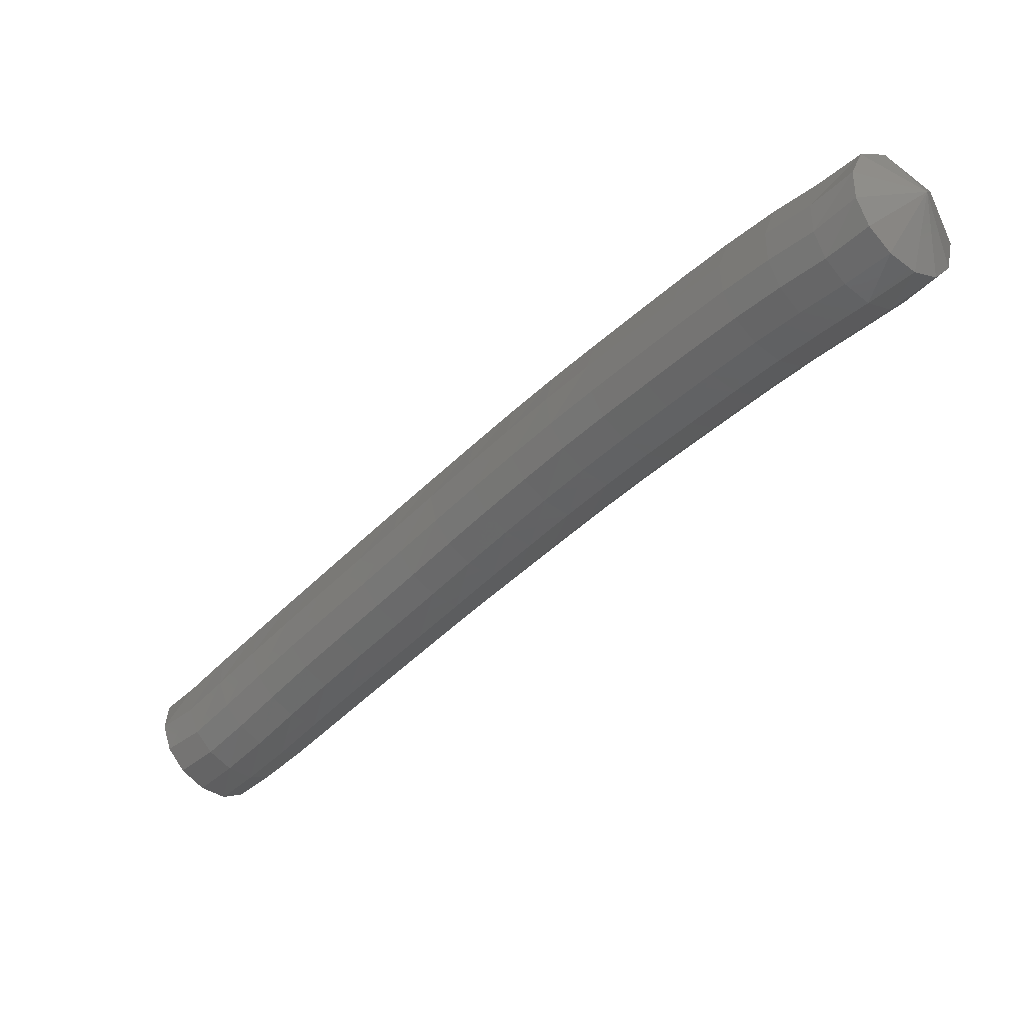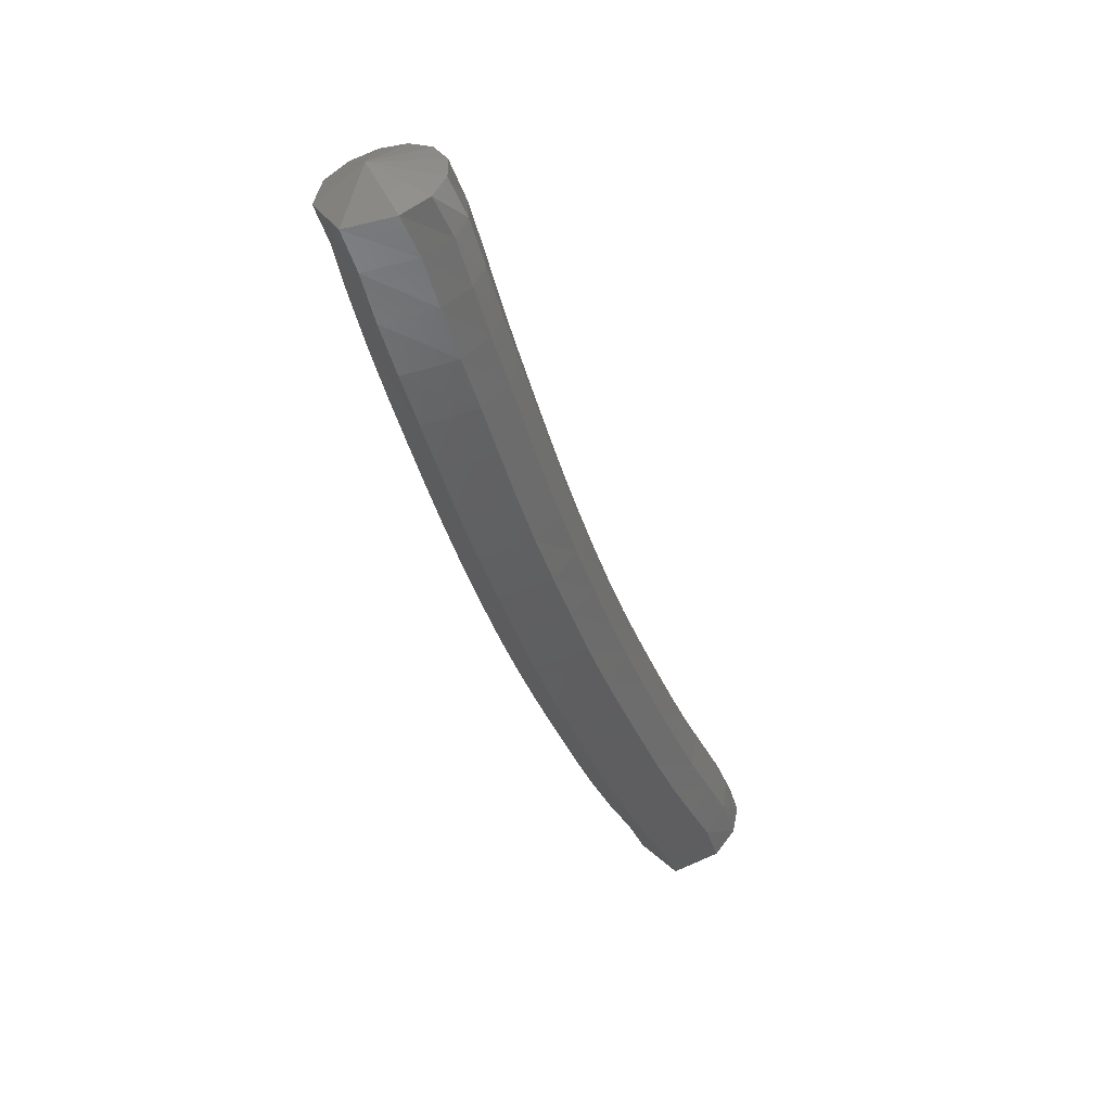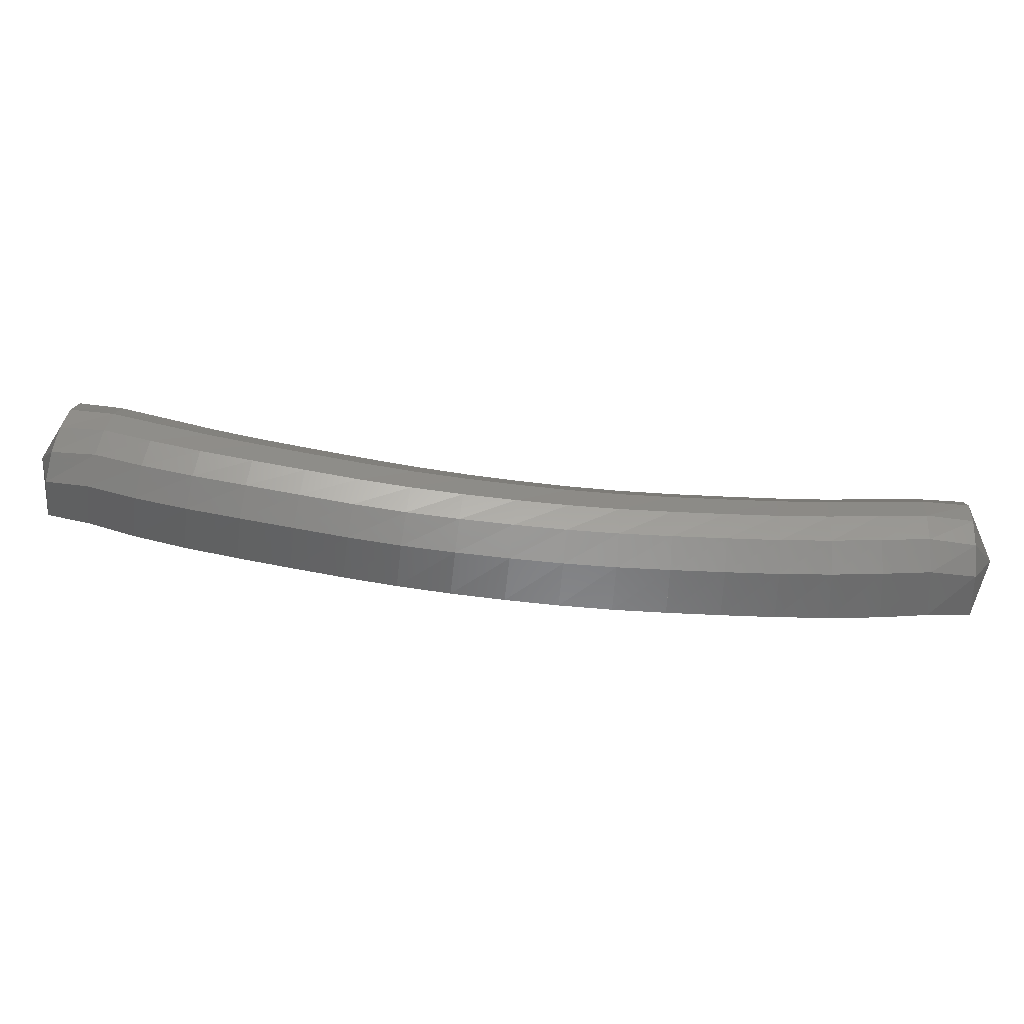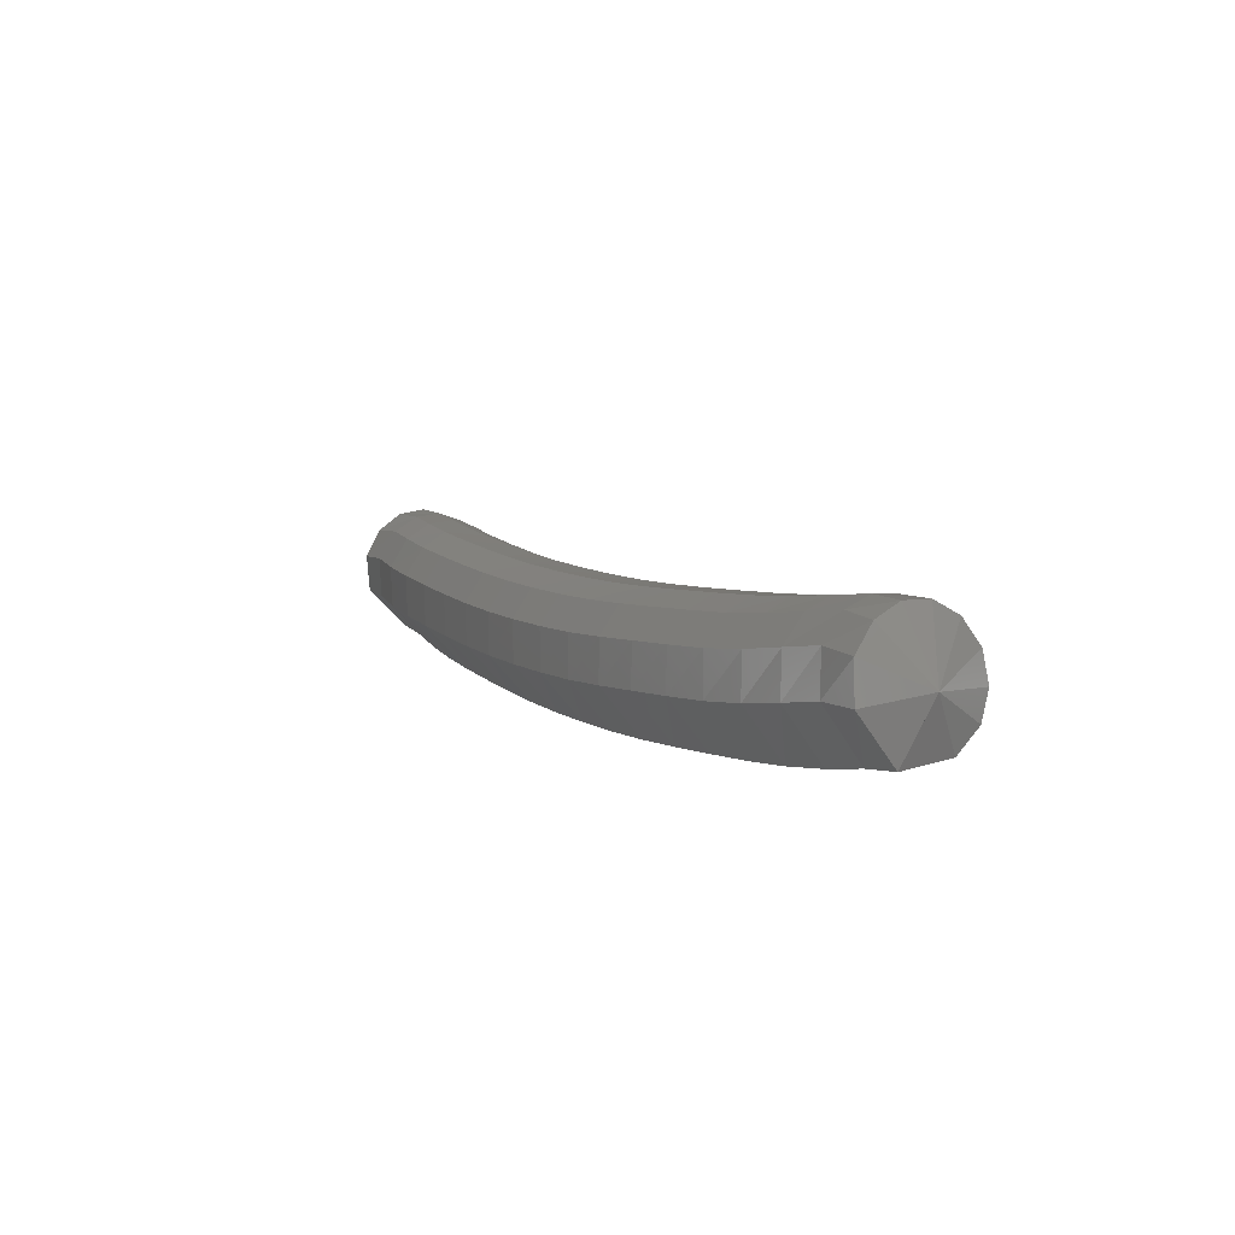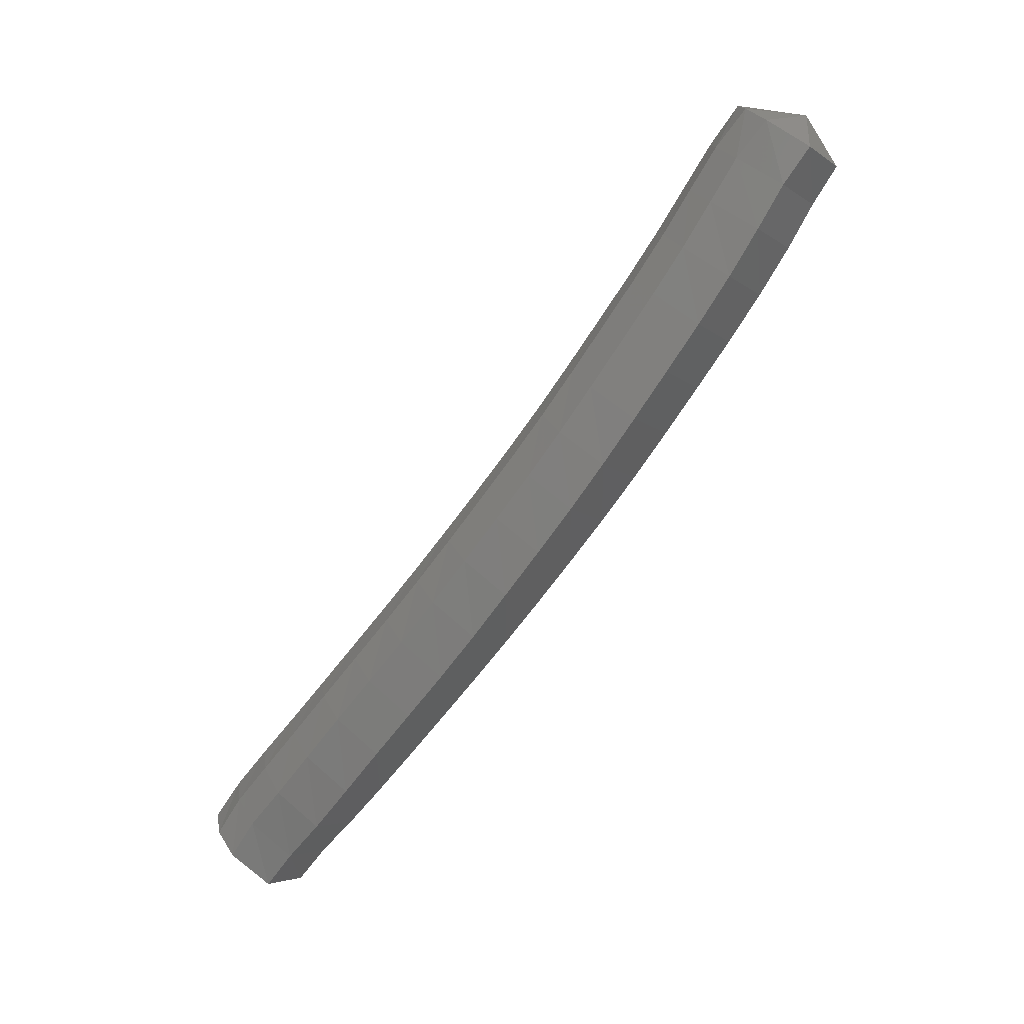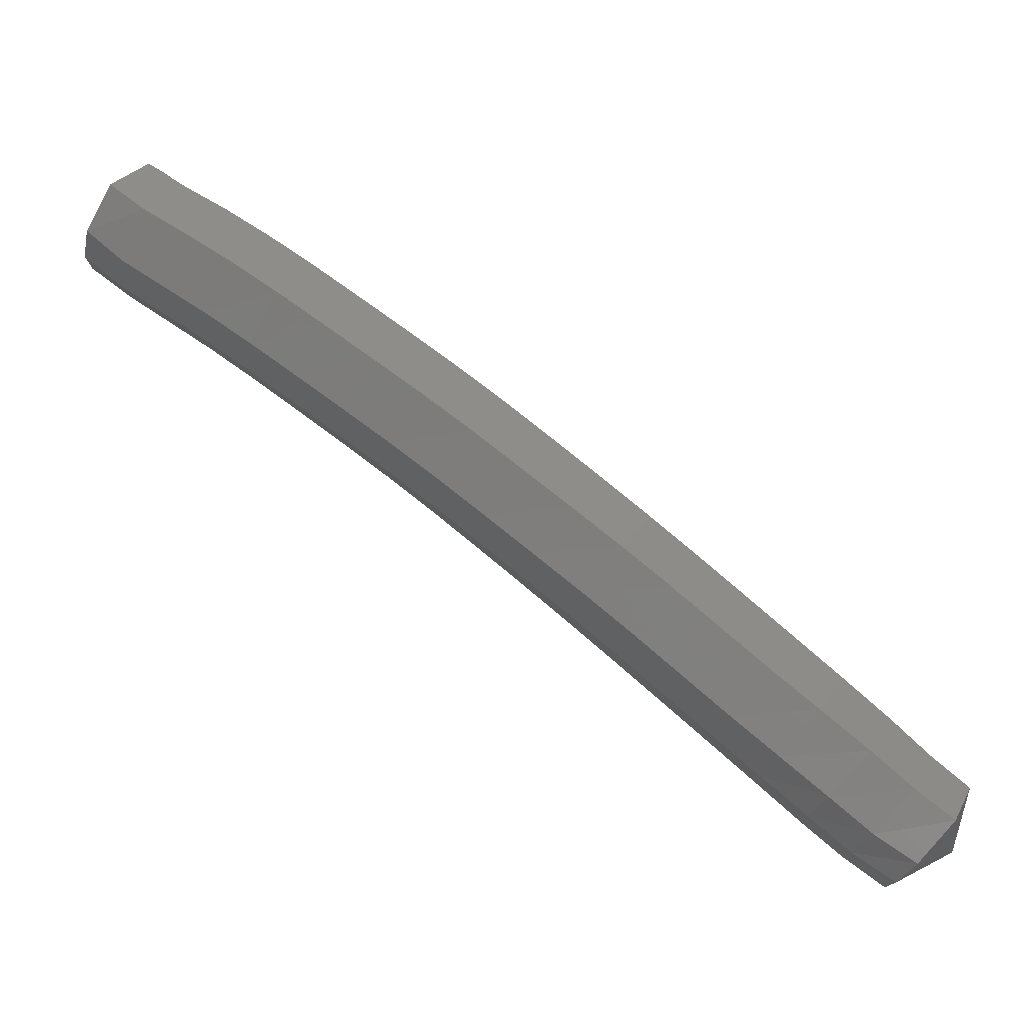
<metadata>
{"format":"stl","ext":"stl","renderer":"f3d","projection":"perspective","resolution":1024,"background":"white","views":[{"elev":13.3,"azim":39.2,"up":"+Y"},{"elev":-35.8,"azim":-33.3,"up":"+Z"},{"elev":-39.9,"azim":35.4,"up":"+Z"},{"elev":12.9,"azim":-77.6,"up":"+Z"},{"elev":-80.0,"azim":93.0,"up":"+Z"},{"elev":-9.5,"azim":-167.1,"up":"+Y"}]}
</metadata>
<code>
# stl→obj: 211 verts, 440 faces
v 91.67 50.98 287.1
v 91.49 50.94 286.7
v 91.65 50.71 286.8
v 91.29 50.79 286.7
v 91.45 50.54 286.8
v 91.05 50.64 286.7
v 91.21 50.38 286.8
v 90.8 50.47 286.7
v 90.97 50.22 286.8
v 90.54 50.29 286.7
v 90.72 50.04 286.8
v 90.28 50.1 286.8
v 90.46 49.86 286.8
v 90.01 49.9 286.8
v 90.2 49.66 286.9
v 89.76 49.71 286.8
v 89.95 49.47 286.9
v 89.5 49.52 286.8
v 89.7 49.28 286.9
v 89.25 49.32 286.8
v 89.45 49.08 286.9
v 89 49.11 286.9
v 89.2 48.88 286.9
v 88.75 48.91 286.9
v 88.96 48.68 287
v 88.51 48.7 287
v 88.72 48.47 287
v 88.27 48.49 287
v 88.48 48.27 287.1
v 88.02 48.28 287
v 88.24 48.06 287.1
v 87.78 48.07 287.1
v 87.99 47.85 287.2
v 87.54 47.87 287.2
v 87.76 47.65 287.2
v 87.34 47.69 287.2
v 87.55 47.46 287.3
v 87.14 47.53 287.3
v 87.34 47.32 287.3
v 87.18 47.38 287.6
v 91.72 50.61 287
v 91.51 50.44 287
v 91.28 50.28 287
v 91.04 50.12 287
v 90.79 49.95 287
v 90.54 49.76 287
v 90.28 49.57 287
v 90.03 49.38 287
v 89.79 49.19 287
v 89.55 48.99 287.1
v 89.3 48.79 287.1
v 89.06 48.59 287.1
v 88.82 48.38 287.2
v 88.58 48.18 287.2
v 88.35 47.97 287.2
v 88.11 47.76 287.3
v 87.88 47.56 287.3
v 87.67 47.38 287.4
v 87.45 47.23 287.4
v 91.74 50.59 287.1
v 91.53 50.42 287.1
v 91.29 50.27 287.1
v 91.05 50.11 287.1
v 90.81 49.93 287.2
v 90.56 49.74 287.2
v 90.3 49.55 287.2
v 90.06 49.36 287.2
v 89.82 49.17 287.2
v 89.58 48.98 287.2
v 89.34 48.77 287.2
v 89.1 48.57 287.3
v 88.87 48.37 287.3
v 88.63 48.16 287.4
v 88.39 47.95 287.4
v 88.16 47.74 287.4
v 87.94 47.54 287.5
v 87.73 47.36 287.6
v 87.52 47.21 287.6
v 91.72 50.63 287.3
v 91.5 50.47 287.3
v 91.26 50.31 287.3
v 91.03 50.15 287.3
v 90.78 49.97 287.3
v 90.53 49.79 287.3
v 90.28 49.6 287.3
v 90.03 49.41 287.3
v 89.8 49.22 287.4
v 89.56 49.02 287.4
v 89.32 48.82 287.4
v 89.09 48.61 287.4
v 88.86 48.41 287.5
v 88.62 48.2 287.5
v 88.39 47.99 287.6
v 88.16 47.78 287.6
v 87.95 47.58 287.7
v 87.74 47.4 287.7
v 87.54 47.24 287.7
v 91.66 50.72 287.4
v 91.44 50.56 287.4
v 91.2 50.41 287.4
v 90.96 50.24 287.4
v 90.72 50.07 287.4
v 90.47 49.88 287.4
v 90.21 49.69 287.4
v 89.97 49.5 287.5
v 89.74 49.31 287.5
v 89.5 49.11 287.5
v 89.27 48.9 287.5
v 89.04 48.7 287.6
v 88.81 48.5 287.6
v 88.57 48.29 287.6
v 88.34 48.08 287.7
v 88.12 47.87 287.7
v 87.91 47.67 287.8
v 87.71 47.49 287.8
v 87.5 47.33 287.9
v 91.57 50.84 287.4
v 91.36 50.68 287.5
v 91.13 50.53 287.5
v 90.88 50.36 287.5
v 90.64 50.18 287.5
v 90.39 49.99 287.5
v 90.13 49.8 287.5
v 89.89 49.61 287.5
v 89.65 49.42 287.5
v 89.42 49.22 287.6
v 89.18 49.01 287.6
v 88.95 48.81 287.6
v 88.73 48.6 287.7
v 88.49 48.39 287.7
v 88.26 48.18 287.8
v 88.04 47.98 287.8
v 87.84 47.78 287.9
v 87.64 47.59 287.9
v 87.43 47.44 287.9
v 91.49 50.96 287.4
v 91.29 50.8 287.5
v 91.05 50.65 287.5
v 90.8 50.48 287.5
v 90.55 50.3 287.5
v 90.3 50.11 287.5
v 90.05 49.92 287.5
v 89.8 49.72 287.5
v 89.56 49.53 287.5
v 89.32 49.33 287.6
v 89.09 49.12 287.6
v 88.86 48.92 287.6
v 88.63 48.71 287.7
v 88.4 48.5 287.7
v 88.16 48.29 287.8
v 87.95 48.09 287.8
v 87.74 47.88 287.9
v 87.55 47.7 287.9
v 87.33 47.55 288
v 91.42 51.07 287.3
v 91.22 50.91 287.4
v 90.98 50.76 287.4
v 90.73 50.59 287.4
v 90.47 50.41 287.4
v 90.22 50.21 287.4
v 89.96 50.02 287.4
v 89.71 49.83 287.4
v 89.47 49.63 287.5
v 89.23 49.43 287.5
v 88.99 49.23 287.5
v 88.76 49.02 287.6
v 88.53 48.81 287.6
v 88.3 48.6 287.7
v 88.06 48.39 287.7
v 87.84 48.19 287.8
v 87.64 47.98 287.8
v 87.44 47.8 287.9
v 87.23 47.65 287.9
v 91.37 51.14 287.2
v 91.16 50.99 287.2
v 90.92 50.85 287.2
v 90.67 50.67 287.2
v 90.41 50.49 287.2
v 90.15 50.3 287.3
v 89.89 50.1 287.3
v 89.64 49.91 287.3
v 89.39 49.71 287.3
v 89.15 49.51 287.3
v 88.91 49.3 287.4
v 88.67 49.1 287.4
v 88.44 48.89 287.5
v 88.2 48.68 287.5
v 87.96 48.47 287.6
v 87.74 48.26 287.6
v 87.53 48.06 287.7
v 87.33 47.87 287.8
v 87.13 47.71 287.8
v 91.37 51.12 287
v 91.16 50.98 287
v 90.92 50.84 287
v 90.67 50.67 287
v 90.4 50.48 287
v 90.14 50.29 287
v 89.88 50.1 287
v 89.63 49.9 287.1
v 89.38 49.71 287.1
v 89.13 49.5 287.1
v 88.88 49.3 287.1
v 88.64 49.09 287.2
v 88.4 48.89 287.2
v 88.16 48.67 287.3
v 87.92 48.46 287.3
v 87.69 48.26 287.4
v 87.47 48.05 287.5
v 87.27 47.86 287.5
v 87.08 47.7 287.6
f 1 1 2
f 2 1 3
f 2 3 4
f 4 3 5
f 4 5 6
f 6 5 7
f 6 7 8
f 8 7 9
f 8 9 10
f 10 9 11
f 10 11 12
f 12 11 13
f 12 13 14
f 14 13 15
f 14 15 16
f 16 15 17
f 16 17 18
f 18 17 19
f 18 19 20
f 20 19 21
f 20 21 22
f 22 21 23
f 22 23 24
f 24 23 25
f 24 25 26
f 26 25 27
f 26 27 28
f 28 27 29
f 28 29 30
f 30 29 31
f 30 31 32
f 32 31 33
f 32 33 34
f 34 33 35
f 34 35 36
f 36 35 37
f 36 37 38
f 38 37 39
f 38 39 40
f 40 39 40
f 1 1 3
f 3 1 41
f 3 41 5
f 5 41 42
f 5 42 7
f 7 42 43
f 7 43 9
f 9 43 44
f 9 44 11
f 11 44 45
f 11 45 13
f 13 45 46
f 13 46 15
f 15 46 47
f 15 47 17
f 17 47 48
f 17 48 19
f 19 48 49
f 19 49 21
f 21 49 50
f 21 50 23
f 23 50 51
f 23 51 25
f 25 51 52
f 25 52 27
f 27 52 53
f 27 53 29
f 29 53 54
f 29 54 31
f 31 54 55
f 31 55 33
f 33 55 56
f 33 56 35
f 35 56 57
f 35 57 37
f 37 57 58
f 37 58 39
f 39 58 59
f 39 59 40
f 40 59 40
f 1 1 41
f 41 1 60
f 41 60 42
f 42 60 61
f 42 61 43
f 43 61 62
f 43 62 44
f 44 62 63
f 44 63 45
f 45 63 64
f 45 64 46
f 46 64 65
f 46 65 47
f 47 65 66
f 47 66 48
f 48 66 67
f 48 67 49
f 49 67 68
f 49 68 50
f 50 68 69
f 50 69 51
f 51 69 70
f 51 70 52
f 52 70 71
f 52 71 53
f 53 71 72
f 53 72 54
f 54 72 73
f 54 73 55
f 55 73 74
f 55 74 56
f 56 74 75
f 56 75 57
f 57 75 76
f 57 76 58
f 58 76 77
f 58 77 59
f 59 77 78
f 59 78 40
f 40 78 40
f 1 1 60
f 60 1 79
f 60 79 61
f 61 79 80
f 61 80 62
f 62 80 81
f 62 81 63
f 63 81 82
f 63 82 64
f 64 82 83
f 64 83 65
f 65 83 84
f 65 84 66
f 66 84 85
f 66 85 67
f 67 85 86
f 67 86 68
f 68 86 87
f 68 87 69
f 69 87 88
f 69 88 70
f 70 88 89
f 70 89 71
f 71 89 90
f 71 90 72
f 72 90 91
f 72 91 73
f 73 91 92
f 73 92 74
f 74 92 93
f 74 93 75
f 75 93 94
f 75 94 76
f 76 94 95
f 76 95 77
f 77 95 96
f 77 96 78
f 78 96 97
f 78 97 40
f 40 97 40
f 1 1 79
f 79 1 98
f 79 98 80
f 80 98 99
f 80 99 81
f 81 99 100
f 81 100 82
f 82 100 101
f 82 101 83
f 83 101 102
f 83 102 84
f 84 102 103
f 84 103 85
f 85 103 104
f 85 104 86
f 86 104 105
f 86 105 87
f 87 105 106
f 87 106 88
f 88 106 107
f 88 107 89
f 89 107 108
f 89 108 90
f 90 108 109
f 90 109 91
f 91 109 110
f 91 110 92
f 92 110 111
f 92 111 93
f 93 111 112
f 93 112 94
f 94 112 113
f 94 113 95
f 95 113 114
f 95 114 96
f 96 114 115
f 96 115 97
f 97 115 116
f 97 116 40
f 40 116 40
f 1 1 98
f 98 1 117
f 98 117 99
f 99 117 118
f 99 118 100
f 100 118 119
f 100 119 101
f 101 119 120
f 101 120 102
f 102 120 121
f 102 121 103
f 103 121 122
f 103 122 104
f 104 122 123
f 104 123 105
f 105 123 124
f 105 124 106
f 106 124 125
f 106 125 107
f 107 125 126
f 107 126 108
f 108 126 127
f 108 127 109
f 109 127 128
f 109 128 110
f 110 128 129
f 110 129 111
f 111 129 130
f 111 130 112
f 112 130 131
f 112 131 113
f 113 131 132
f 113 132 114
f 114 132 133
f 114 133 115
f 115 133 134
f 115 134 116
f 116 134 135
f 116 135 40
f 40 135 40
f 1 1 117
f 117 1 136
f 117 136 118
f 118 136 137
f 118 137 119
f 119 137 138
f 119 138 120
f 120 138 139
f 120 139 121
f 121 139 140
f 121 140 122
f 122 140 141
f 122 141 123
f 123 141 142
f 123 142 124
f 124 142 143
f 124 143 125
f 125 143 144
f 125 144 126
f 126 144 145
f 126 145 127
f 127 145 146
f 127 146 128
f 128 146 147
f 128 147 129
f 129 147 148
f 129 148 130
f 130 148 149
f 130 149 131
f 131 149 150
f 131 150 132
f 132 150 151
f 132 151 133
f 133 151 152
f 133 152 134
f 134 152 153
f 134 153 135
f 135 153 154
f 135 154 40
f 40 154 40
f 1 1 136
f 136 1 155
f 136 155 137
f 137 155 156
f 137 156 138
f 138 156 157
f 138 157 139
f 139 157 158
f 139 158 140
f 140 158 159
f 140 159 141
f 141 159 160
f 141 160 142
f 142 160 161
f 142 161 143
f 143 161 162
f 143 162 144
f 144 162 163
f 144 163 145
f 145 163 164
f 145 164 146
f 146 164 165
f 146 165 147
f 147 165 166
f 147 166 148
f 148 166 167
f 148 167 149
f 149 167 168
f 149 168 150
f 150 168 169
f 150 169 151
f 151 169 170
f 151 170 152
f 152 170 171
f 152 171 153
f 153 171 172
f 153 172 154
f 154 172 173
f 154 173 40
f 40 173 40
f 1 1 155
f 155 1 174
f 155 174 156
f 156 174 175
f 156 175 157
f 157 175 176
f 157 176 158
f 158 176 177
f 158 177 159
f 159 177 178
f 159 178 160
f 160 178 179
f 160 179 161
f 161 179 180
f 161 180 162
f 162 180 181
f 162 181 163
f 163 181 182
f 163 182 164
f 164 182 183
f 164 183 165
f 165 183 184
f 165 184 166
f 166 184 185
f 166 185 167
f 167 185 186
f 167 186 168
f 168 186 187
f 168 187 169
f 169 187 188
f 169 188 170
f 170 188 189
f 170 189 171
f 171 189 190
f 171 190 172
f 172 190 191
f 172 191 173
f 173 191 192
f 173 192 40
f 40 192 40
f 1 1 174
f 174 1 193
f 174 193 175
f 175 193 194
f 175 194 176
f 176 194 195
f 176 195 177
f 177 195 196
f 177 196 178
f 178 196 197
f 178 197 179
f 179 197 198
f 179 198 180
f 180 198 199
f 180 199 181
f 181 199 200
f 181 200 182
f 182 200 201
f 182 201 183
f 183 201 202
f 183 202 184
f 184 202 203
f 184 203 185
f 185 203 204
f 185 204 186
f 186 204 205
f 186 205 187
f 187 205 206
f 187 206 188
f 188 206 207
f 188 207 189
f 189 207 208
f 189 208 190
f 190 208 209
f 190 209 191
f 191 209 210
f 191 210 192
f 192 210 211
f 192 211 40
f 40 211 40
f 1 1 193
f 193 1 2
f 193 2 194
f 194 2 4
f 194 4 195
f 195 4 6
f 195 6 196
f 196 6 8
f 196 8 197
f 197 8 10
f 197 10 198
f 198 10 12
f 198 12 199
f 199 12 14
f 199 14 200
f 200 14 16
f 200 16 201
f 201 16 18
f 201 18 202
f 202 18 20
f 202 20 203
f 203 20 22
f 203 22 204
f 204 22 24
f 204 24 205
f 205 24 26
f 205 26 206
f 206 26 28
f 206 28 207
f 207 28 30
f 207 30 208
f 208 30 32
f 208 32 209
f 209 32 34
f 209 34 210
f 210 34 36
f 210 36 211
f 211 36 38
f 211 38 40
f 40 38 40

</code>
